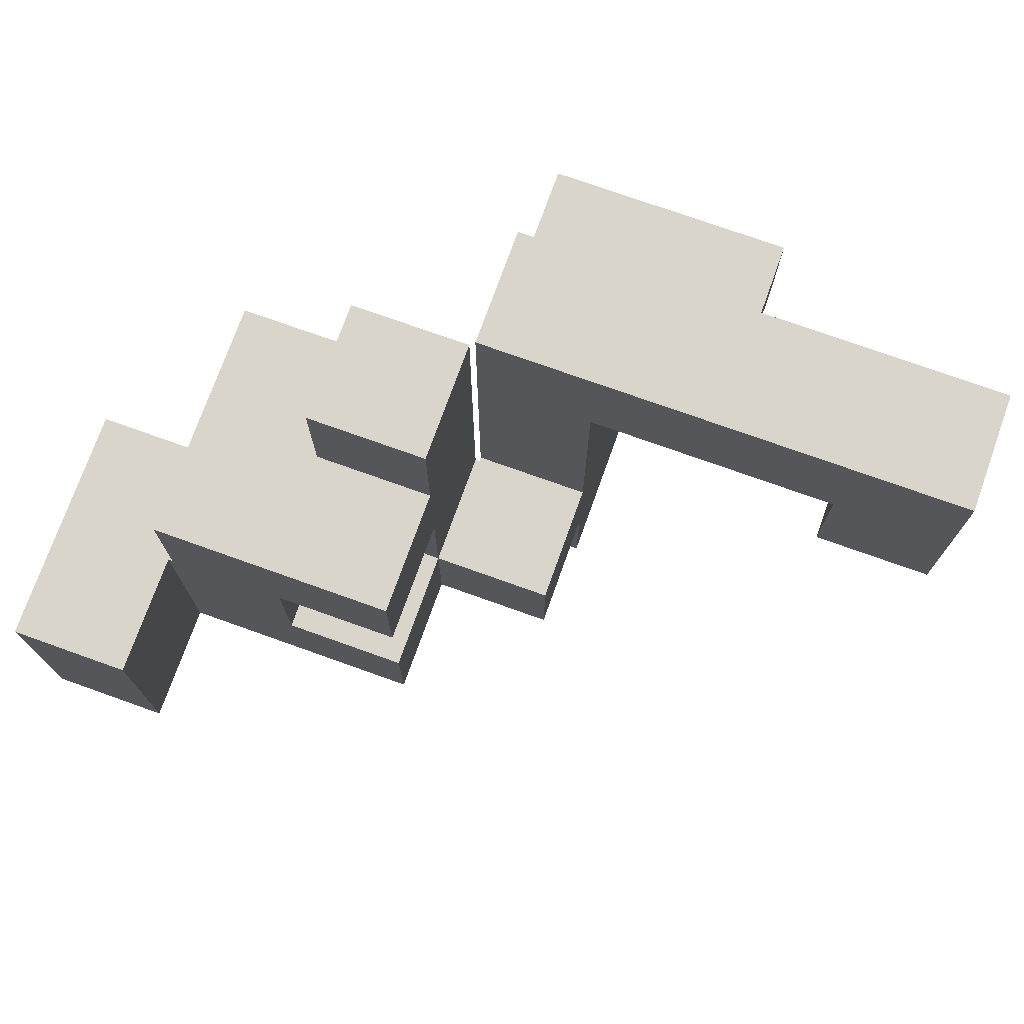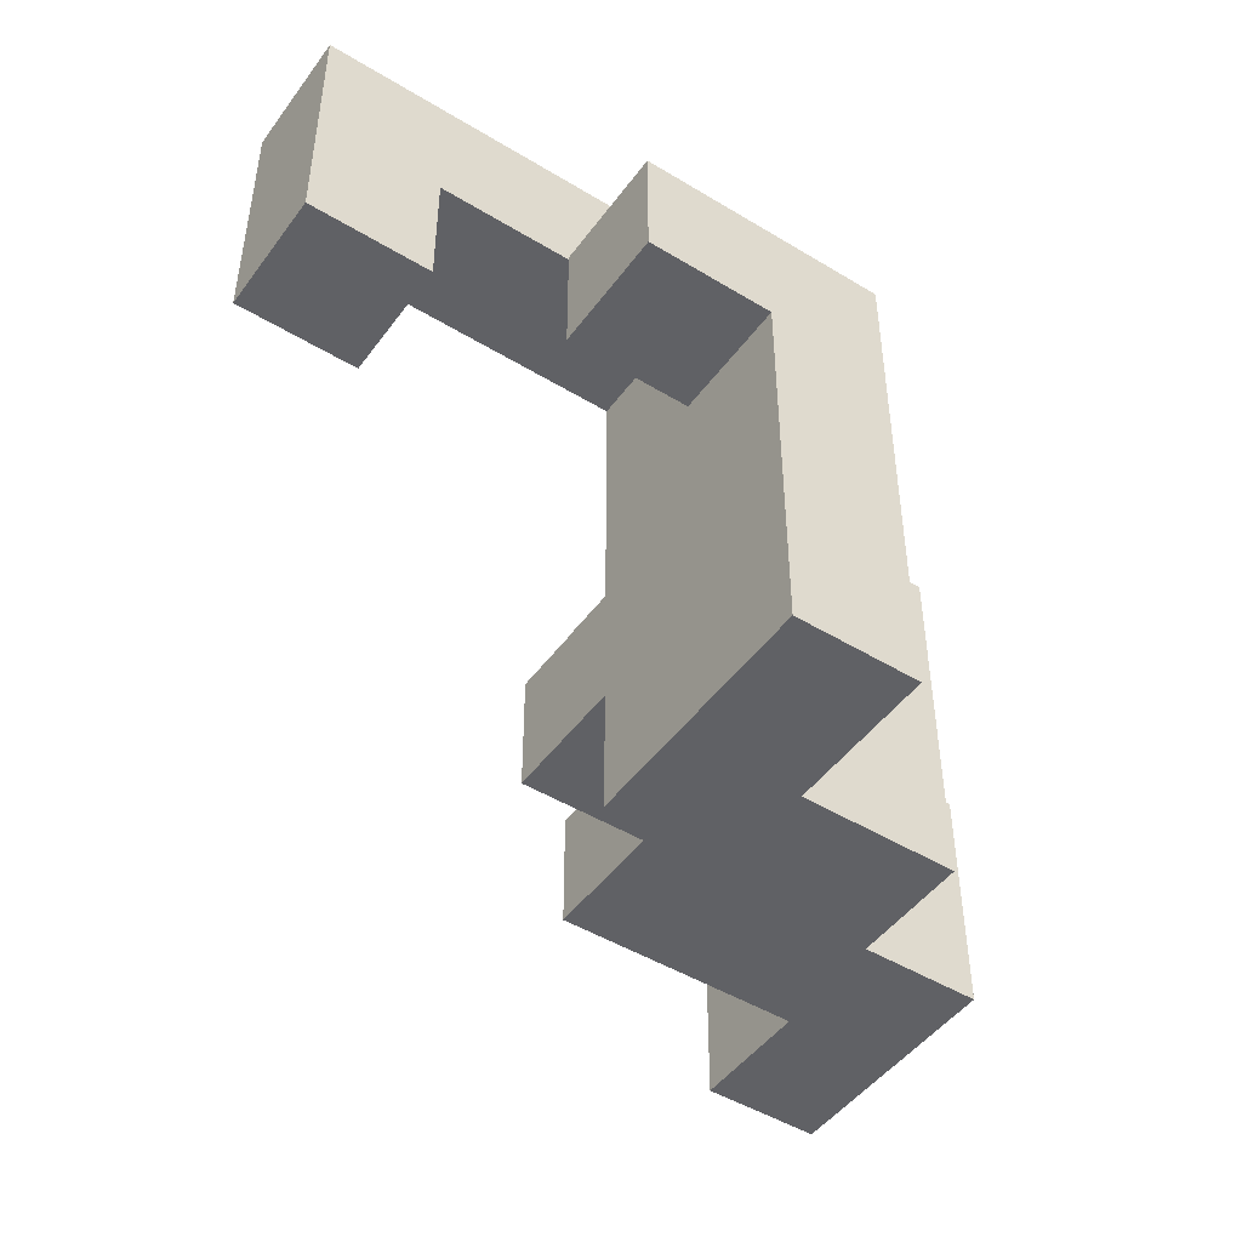
<metadata>
{"format":"obj","ext":"obj","renderer":"f3d","projection":"perspective","resolution":1024,"background":"white","views":[{"elev":74.4,"azim":19.7,"up":"+Z"},{"elev":-47.5,"azim":145.6,"up":"+Z"}]}
</metadata>
<code>
v -0.2643 -0.06427 -0.1976
v -0.2643 -0.06427 -0.06907
v -0.2643 0.06427 -0.06907
v -0.2643 0.06427 -0.1976
v -0.2643 0.06667 -0.06907
v -0.2643 0.06667 -0.1976
v -0.2643 -0.06427 -0.06667
v -0.2643 0.06427 -0.06667
v -0.2643 0.06667 -0.06667
v -0.1357 -0.06427 -0.1976
v -0.1357 0.06427 -0.1976
v -0.1357 0.06427 -0.06907
v -0.1357 -0.06427 -0.06907
v -0.1357 0.06667 -0.1976
v -0.1357 0.06667 -0.06907
v -0.1357 0.06427 -0.06667
v -0.1357 -0.06427 -0.06667
v -0.1357 0.06667 -0.06667
v -0.2643 0.06907 -0.06907
v -0.2643 0.06907 -0.1976
v -0.2643 0.1976 -0.06907
v -0.2643 0.1976 -0.1976
v -0.2643 0.06907 -0.06667
v -0.2643 0.1976 -0.06667
v -0.1357 0.06907 -0.1976
v -0.1357 0.06907 -0.06907
v -0.1357 0.1976 -0.1976
v -0.1357 0.1976 -0.06907
v -0.1357 0.06907 -0.06667
v -0.1357 0.1976 -0.06667
v -0.6643 -0.4643 -0.06427
v -0.6643 -0.4643 0.06427
v -0.6643 -0.3357 0.06427
v -0.6643 -0.3357 -0.06427
v -0.6643 -0.3333 0.06427
v -0.6643 -0.3333 -0.06427
v -0.6643 -0.4643 0.06667
v -0.6643 -0.3357 0.06667
v -0.6643 -0.3333 0.06667
v -0.5357 -0.4643 -0.06427
v -0.5357 -0.3357 -0.06427
v -0.5357 -0.3357 0.06427
v -0.5357 -0.4643 0.06427
v -0.5357 -0.3333 -0.06427
v -0.5357 -0.3333 0.06427
v -0.5357 -0.3357 0.06667
v -0.5357 -0.4643 0.06667
v -0.5357 -0.3333 0.06667
v -0.6643 -0.3309 0.06427
v -0.6643 -0.3309 -0.06427
v -0.6643 -0.2024 0.06427
v -0.6643 -0.2024 -0.06427
v -0.6643 -0.3309 0.06667
v -0.6643 -0.2024 0.06667
v -0.5357 -0.3309 -0.06427
v -0.5357 -0.3309 0.06427
v -0.5357 -0.3309 0.06667
v -0.5333 -0.3309 -0.06427
v -0.5333 -0.3309 0.06427
v -0.5333 -0.3309 0.06667
v -0.5357 -0.2024 0.06427
v -0.5357 -0.2024 -0.06427
v -0.5357 -0.2024 0.06667
v -0.5333 -0.2024 0.06427
v -0.5333 -0.2024 -0.06427
v -0.5333 -0.2024 0.06667
v -0.5309 -0.2024 -0.06427
v -0.5309 -0.2024 0.06427
v -0.5309 -0.2 0.06427
v -0.5309 -0.2 -0.06427
v -0.5309 -0.2024 0.06667
v -0.5309 -0.2 0.06667
v -0.4024 -0.3309 0.06427
v -0.4024 -0.2024 0.06427
v -0.4024 -0.2024 0.06667
v -0.4024 -0.3309 0.06667
v -0.4024 -0.2 0.06427
v -0.4024 -0.2 0.06667
v -0.5309 -0.3309 -0.06427
v -0.5309 -0.3309 0.06427
v -0.5309 -0.3309 0.06667
v -0.4024 -0.3309 -0.06427
v -0.4 -0.3309 -0.06427
v -0.4 -0.3309 0.06427
v -0.4024 -0.2024 -0.06427
v -0.4 -0.2024 -0.06427
v -0.4024 -0.2 -0.06427
v -0.4 -0.2 -0.06427
v -0.4 -0.2024 0.06427
v -0.4 -0.2 0.06427
v -0.2691 -0.3309 -0.06427
v -0.2691 -0.2024 -0.06427
v -0.2691 -0.2024 0.06427
v -0.2691 -0.3309 0.06427
v -0.2691 -0.2 -0.06427
v -0.2691 -0.2 0.06427
v -0.3976 -0.3309 -0.06427
v -0.3976 -0.3309 0.06427
v -0.3976 -0.2024 -0.06427
v -0.3976 -0.2 -0.06427
v -0.3976 -0.2024 0.06427
v -0.3976 -0.2 0.06427
v -0.5309 -0.1976 0.06427
v -0.5309 -0.1976 -0.06427
v -0.5309 -0.06907 0.06427
v -0.5309 -0.06907 -0.06427
v -0.5309 -0.1976 0.06667
v -0.5309 -0.06907 0.06667
v -0.4 -0.1976 0.06427
v -0.4 -0.1976 0.06667
v -0.4 -0.2 0.06667
v -0.4024 -0.06907 0.06427
v -0.4024 -0.06907 -0.06427
v -0.4024 -0.06907 0.06667
v -0.4 -0.06907 0.06427
v -0.4 -0.06907 -0.06427
v -0.4 -0.06907 0.06667
v -0.4024 -0.1976 -0.06427
v -0.4 -0.1976 -0.06427
v -0.4024 -0.1976 0.06667
v -0.2691 -0.1976 -0.06427
v -0.2691 -0.1976 0.06427
v -0.2691 -0.06907 0.06427
v -0.2691 -0.06907 0.06667
v -0.2691 -0.1976 0.06667
v -0.3976 -0.1976 0.06427
v -0.3976 -0.1976 0.06667
v -0.2667 -0.1976 -0.06427
v -0.2667 -0.1976 0.06427
v -0.3976 -0.06907 0.06427
v -0.3976 -0.06907 -0.06427
v -0.3976 -0.06907 0.06667
v -0.2691 -0.06907 -0.06427
v -0.2667 -0.06907 0.06427
v -0.2667 -0.06907 -0.06427
v -0.3976 -0.1976 -0.06427
v -0.2643 -0.06907 -0.06427
v -0.2643 -0.06907 0.06427
v -0.2643 -0.06667 0.06427
v -0.2643 -0.06667 -0.06427
v -0.1357 -0.1976 -0.06427
v -0.1357 -0.06907 -0.06427
v -0.1357 -0.06907 0.06427
v -0.1357 -0.1976 0.06427
v -0.1357 -0.06667 -0.06427
v -0.1357 -0.06667 0.06427
v -0.2643 -0.1976 -0.06427
v -0.2643 -0.1976 0.06427
v -0.2643 -0.06427 -0.06427
v -0.2643 0.06427 -0.06427
v -0.2643 0.06667 -0.06427
v -0.2643 -0.06427 0.06427
v -0.2643 0.06427 0.06427
v -0.2643 0.06667 0.06427
v -0.2643 -0.06427 0.06667
v -0.2643 0.06427 0.06667
v -0.2643 0.06667 0.06667
v -0.1357 0.06427 -0.06427
v -0.1357 -0.06427 -0.06427
v -0.1357 0.06667 -0.06427
v -0.1357 -0.06427 0.06427
v -0.1357 0.06427 0.06427
v -0.1357 0.06667 0.06427
v -0.1357 0.06427 0.06667
v -0.1357 -0.06427 0.06667
v -0.1357 0.06667 0.06667
v -0.2643 0.06907 -0.06427
v -0.2643 0.1976 -0.06427
v -0.2643 0.06907 0.06427
v -0.2643 0.1976 0.06427
v -0.2643 0.06907 0.06667
v -0.2643 0.1976 0.06667
v -0.1357 0.06907 -0.06427
v -0.1357 0.1976 -0.06427
v -0.1357 0.06907 0.06427
v -0.1357 0.1976 0.06427
v -0.1357 0.06907 0.06667
v -0.1357 0.1976 0.06667
v -0.6643 -0.4643 0.06907
v -0.6643 -0.3357 0.06907
v -0.6643 -0.3333 0.06907
v -0.6643 -0.4643 0.1976
v -0.6643 -0.3357 0.1976
v -0.6643 -0.3333 0.1976
v -0.5357 -0.3357 0.06907
v -0.5357 -0.4643 0.06907
v -0.5357 -0.3333 0.06907
v -0.5357 -0.3357 0.1976
v -0.5357 -0.4643 0.1976
v -0.5357 -0.3333 0.1976
v -0.6643 -0.3309 0.06907
v -0.6643 -0.2024 0.06907
v -0.6643 -0.3309 0.1976
v -0.6643 -0.2024 0.1976
v -0.5357 -0.3309 0.06907
v -0.5357 -0.3309 0.1976
v -0.5333 -0.3309 0.06907
v -0.5333 -0.3309 0.1976
v -0.5357 -0.2024 0.06907
v -0.5357 -0.2024 0.1976
v -0.5333 -0.2024 0.06907
v -0.5333 -0.2024 0.1976
v -0.5309 -0.2024 0.06907
v -0.5309 -0.2 0.06907
v -0.5309 -0.2024 0.1976
v -0.5309 -0.2 0.1976
v -0.5309 -0.3309 0.1976
v -0.5309 -0.3309 0.2
v -0.5309 -0.2024 0.2
v -0.5309 -0.2 0.2
v -0.4024 -0.2024 0.06907
v -0.4024 -0.3309 0.06907
v -0.4024 -0.2 0.06907
v -0.4024 -0.2024 0.1976
v -0.4024 -0.3309 0.1976
v -0.4024 -0.2 0.1976
v -0.4024 -0.2024 0.2
v -0.4024 -0.3309 0.2
v -0.4024 -0.2 0.2
v -0.5309 -0.3309 0.06907
v -0.5309 -0.1976 0.06907
v -0.5309 -0.06907 0.06907
v -0.5309 -0.1976 0.1976
v -0.5309 -0.06907 0.1976
v -0.5309 -0.1976 0.2
v -0.5309 -0.06907 0.2
v -0.4024 -0.1976 0.06907
v -0.4024 -0.1976 0.1976
v -0.4024 -0.1976 0.2
v -0.4 -0.1976 0.06907
v -0.4 -0.1976 0.1976
v -0.4 -0.1976 0.2
v -0.4024 -0.06907 0.06907
v -0.4024 -0.06907 0.1976
v -0.4024 -0.06907 0.2
v -0.4 -0.06907 0.06907
v -0.4 -0.06907 0.1976
v -0.4 -0.06907 0.2
v -0.2691 -0.06907 0.06907
v -0.2691 -0.1976 0.06907
v -0.2691 -0.06907 0.1976
v -0.2691 -0.1976 0.1976
v -0.2691 -0.06907 0.2
v -0.2691 -0.1976 0.2
v -0.3976 -0.1976 0.06907
v -0.3976 -0.1976 0.1976
v -0.3976 -0.1976 0.2
v -0.3976 -0.06907 0.06907
v -0.3976 -0.06907 0.1976
v -0.3976 -0.06907 0.2
v -0.2643 -0.06427 0.06907
v -0.2643 0.06427 0.06907
v -0.2643 0.06667 0.06907
v -0.2643 -0.06427 0.1976
v -0.2643 0.06427 0.1976
v -0.2643 0.06667 0.1976
v -0.2643 -0.06427 0.2
v -0.2643 0.06427 0.2
v -0.2643 0.06667 0.2
v -0.1357 0.06427 0.06907
v -0.1357 -0.06427 0.06907
v -0.1357 0.06667 0.06907
v -0.1357 0.06427 0.1976
v -0.1357 -0.06427 0.1976
v -0.1357 0.06667 0.1976
v -0.1357 0.06427 0.2
v -0.1357 -0.06427 0.2
v -0.1357 0.06667 0.2
v -0.2643 0.06907 0.06907
v -0.2643 0.1976 0.06907
v -0.2643 0.06907 0.1976
v -0.2643 0.1976 0.1976
v -0.2643 0.06907 0.2
v -0.2643 0.1976 0.2
v -0.1357 0.06907 0.06907
v -0.1357 0.1976 0.06907
v -0.1357 0.06907 0.1976
v -0.1357 0.1976 0.1976
v -0.1357 0.06907 0.2
v -0.1357 0.1976 0.2
v -0.5309 -0.3309 0.2024
v -0.5309 -0.2024 0.2024
v -0.5309 -0.2 0.2024
v -0.5309 -0.3309 0.3309
v -0.5309 -0.2024 0.3309
v -0.5309 -0.2 0.3309
v -0.4024 -0.2024 0.2024
v -0.4024 -0.3309 0.2024
v -0.4024 -0.2 0.2024
v -0.4024 -0.3309 0.3309
v -0.4 -0.3309 0.2024
v -0.4 -0.3309 0.3309
v -0.4 -0.2024 0.2024
v -0.4 -0.2 0.2024
v -0.4024 -0.2024 0.3309
v -0.4 -0.2024 0.3309
v -0.4024 -0.2 0.3309
v -0.4 -0.2 0.3309
v -0.2691 -0.3309 0.2024
v -0.2691 -0.2024 0.2024
v -0.2691 -0.2024 0.3309
v -0.2691 -0.3309 0.3309
v -0.2691 -0.2 0.2024
v -0.2691 -0.2 0.3309
v -0.3976 -0.3309 0.2024
v -0.3976 -0.3309 0.3309
v -0.3976 -0.2024 0.2024
v -0.3976 -0.2 0.2024
v -0.3976 -0.2024 0.3309
v -0.3976 -0.2 0.3309
v -0.5309 -0.1976 0.2024
v -0.5309 -0.06907 0.2024
v -0.5309 -0.1976 0.3309
v -0.5309 -0.06907 0.3309
v -0.4 -0.2 0.2
v -0.4 -0.1976 0.2024
v -0.4024 -0.06907 0.2024
v -0.4024 -0.06907 0.3309
v -0.4 -0.06907 0.2024
v -0.4 -0.06907 0.3309
v -0.4024 -0.1976 0.3309
v -0.4 -0.1976 0.3309
v -0.3976 -0.1976 0.3309
v -0.3976 -0.1976 0.3333
v -0.3976 -0.06907 0.3333
v -0.3976 -0.06907 0.3309
v -0.2691 -0.06907 0.2024
v -0.2691 -0.1976 0.2024
v -0.2691 -0.1976 0.3309
v -0.2691 -0.06907 0.3309
v -0.2691 -0.06907 0.3333
v -0.2691 -0.1976 0.3333
v -0.3976 -0.1976 0.2024
v -0.3976 -0.06907 0.2024
v -0.2643 -0.06427 0.2024
v -0.2643 0.06427 0.2024
v -0.2643 0.06667 0.2024
v -0.2643 -0.06427 0.3309
v -0.2643 0.06427 0.3309
v -0.2643 0.06667 0.3309
v -0.2643 -0.06427 0.3333
v -0.2643 0.06427 0.3333
v -0.1357 0.06427 0.2024
v -0.1357 -0.06427 0.2024
v -0.1357 0.06667 0.2024
v -0.1357 0.06427 0.3309
v -0.1357 -0.06427 0.3309
v -0.1357 0.06667 0.3309
v -0.1357 0.06427 0.3333
v -0.1357 -0.06427 0.3333
v 0.1357 -0.06427 0.2024
v 0.1357 -0.06427 0.3309
v 0.1357 0.06427 0.3309
v 0.1357 0.06427 0.2024
v 0.1357 -0.06427 0.3333
v 0.1357 0.06427 0.3333
v 0.2643 -0.06427 0.2024
v 0.2643 0.06427 0.2024
v 0.2643 0.06427 0.3309
v 0.2643 -0.06427 0.3309
v 0.2643 0.06427 0.3333
v 0.2643 -0.06427 0.3333
v -0.2643 0.06907 0.2024
v -0.2643 0.1976 0.2024
v -0.2643 0.06907 0.3309
v -0.2643 0.1976 0.3309
v -0.1357 0.06907 0.2024
v -0.1357 0.1976 0.2024
v -0.1357 0.06907 0.3309
v -0.1333 0.06907 0.2024
v -0.1333 0.06907 0.3309
v -0.1357 0.1976 0.3309
v -0.1333 0.1976 0.3309
v -0.1333 0.1976 0.2024
v -0.0024 0.06907 0.2024
v -0.0024 0.1976 0.2024
v -0.0024 0.1976 0.3309
v -0.0024 0.06907 0.3309
v -0.1309 0.06907 0.2024
v -0.1309 0.06907 0.3309
v -0.1309 0.1976 0.3309
v -0.1309 0.1976 0.2024
v -0.3976 -0.1976 0.3357
v -0.3976 -0.06907 0.3357
v -0.3976 -0.1976 0.4643
v -0.3976 -0.06907 0.4643
v -0.2691 -0.06907 0.3357
v -0.2691 -0.1976 0.3357
v -0.2691 -0.06907 0.4643
v -0.2691 -0.1976 0.4643
v -0.2643 -0.06427 0.3357
v -0.2643 0.06427 0.3357
v -0.2643 -0.06427 0.4643
v -0.2643 0.06427 0.4643
v -0.1357 0.06427 0.3357
v -0.1357 -0.06427 0.3357
v -0.1357 -0.06427 0.4643
v -0.1333 -0.06427 0.3357
v -0.1333 -0.06427 0.4643
v -0.1357 0.06427 0.4643
v -0.1333 0.06427 0.4643
v -0.1333 0.06427 0.3357
v -0.1309 -0.06427 0.3357
v -0.1309 -0.06427 0.4643
v -0.0024 -0.06427 0.3357
v -0.0024 -0.06427 0.4643
v 0 -0.06427 0.3357
v 0 -0.06427 0.4643
v -0.1309 0.06427 0.4643
v -0.1309 0.06427 0.3357
v -0.0024 0.06427 0.4643
v -0.0024 0.06427 0.3357
v 0 0.06427 0.4643
v 0 0.06427 0.3357
v 0.0024 -0.06427 0.3357
v 0.0024 -0.06427 0.4643
v 0.1309 -0.06427 0.3357
v 0.1309 -0.06427 0.4643
v 0.1333 -0.06427 0.3357
v 0.1333 -0.06427 0.4643
v 0.0024 0.06427 0.4643
v 0.0024 0.06427 0.3357
v 0.1309 0.06427 0.4643
v 0.1309 0.06427 0.3357
v 0.1333 0.06427 0.4643
v 0.1333 0.06427 0.3357
v 0.1357 -0.06427 0.3357
v 0.1357 0.06427 0.3357
v 0.2643 0.06427 0.3357
v 0.2643 -0.06427 0.3357
v 0.2643 0.06427 0.4643
v 0.2643 -0.06427 0.4643
v 0.1357 -0.06427 0.4643
v 0.1357 0.06427 0.4643
f 1 2 3 4
f 4 3 5 6
f 2 7 8 3
f 3 8 9 5
f 10 11 12 13
f 11 14 15 12
f 13 12 16 17
f 12 15 18 16
f 1 10 13 2
f 2 13 17 7
f 1 4 11 10
f 4 6 14 11
f 6 5 19 20
f 20 19 21 22
f 5 9 23 19
f 19 23 24 21
f 14 25 26 15
f 25 27 28 26
f 15 26 29 18
f 26 28 30 29
f 22 21 28 27
f 21 24 30 28
f 6 20 25 14
f 20 22 27 25
f 31 32 33 34
f 34 33 35 36
f 32 37 38 33
f 33 38 39 35
f 40 41 42 43
f 41 44 45 42
f 43 42 46 47
f 42 45 48 46
f 31 40 43 32
f 32 43 47 37
f 31 34 41 40
f 34 36 44 41
f 36 35 49 50
f 50 49 51 52
f 35 39 53 49
f 49 53 54 51
f 44 55 56 45
f 45 56 57 48
f 55 58 59 56
f 56 59 60 57
f 52 51 61 62
f 51 54 63 61
f 62 61 64 65
f 61 63 66 64
f 36 50 55 44
f 50 52 62 55
f 55 62 65 58
f 67 68 69 70
f 68 71 72 69
f 73 74 75 76
f 74 77 78 75
f 58 79 80 59
f 59 80 81 60
f 79 82 73 80
f 80 73 76 81
f 82 83 84 73
f 65 64 68 67
f 64 66 71 68
f 58 65 67 79
f 79 67 85 82
f 82 85 86 83
f 67 70 87 85
f 85 87 88 86
f 73 84 89 74
f 74 89 90 77
f 91 92 93 94
f 92 95 96 93
f 83 97 98 84
f 97 91 94 98
f 83 86 99 97
f 97 99 92 91
f 86 88 100 99
f 99 100 95 92
f 84 98 101 89
f 98 94 93 101
f 89 101 102 90
f 101 93 96 102
f 70 69 103 104
f 104 103 105 106
f 69 72 107 103
f 103 107 108 105
f 90 109 110 111
f 77 90 111 78
f 106 105 112 113
f 105 108 114 112
f 113 112 115 116
f 112 114 117 115
f 70 104 118 87
f 87 118 119 88
f 104 106 113 118
f 118 113 116 119
f 78 111 110 120
f 95 121 122 96
f 122 123 124 125
f 109 126 127 110
f 126 122 125 127
f 121 128 129 122
f 116 115 130 131
f 115 117 132 130
f 131 130 123 133
f 130 132 124 123
f 133 123 134 135
f 88 119 136 100
f 100 136 121 95
f 119 116 131 136
f 136 131 133 121
f 121 133 135 128
f 90 102 126 109
f 102 96 122 126
f 122 129 134 123
f 137 138 139 140
f 141 142 143 144
f 142 145 146 143
f 128 147 148 129
f 147 141 144 148
f 135 134 138 137
f 128 135 137 147
f 147 137 142 141
f 137 140 145 142
f 129 148 138 134
f 148 144 143 138
f 138 143 146 139
f 7 149 150 8
f 8 150 151 9
f 140 139 152 149
f 149 152 153 150
f 150 153 154 151
f 152 155 156 153
f 153 156 157 154
f 17 16 158 159
f 16 18 160 158
f 145 159 161 146
f 159 158 162 161
f 158 160 163 162
f 161 162 164 165
f 162 163 166 164
f 7 17 159 149
f 152 161 165 155
f 140 149 159 145
f 139 146 161 152
f 9 151 167 23
f 23 167 168 24
f 151 154 169 167
f 167 169 170 168
f 154 157 171 169
f 169 171 172 170
f 18 29 173 160
f 29 30 174 173
f 160 173 175 163
f 173 174 176 175
f 163 175 177 166
f 175 176 178 177
f 24 168 174 30
f 168 170 176 174
f 170 172 178 176
f 37 179 180 38
f 38 180 181 39
f 179 182 183 180
f 180 183 184 181
f 47 46 185 186
f 46 48 187 185
f 186 185 188 189
f 185 187 190 188
f 37 47 186 179
f 179 186 189 182
f 182 189 188 183
f 183 188 190 184
f 39 181 191 53
f 53 191 192 54
f 181 184 193 191
f 191 193 194 192
f 48 57 195 187
f 187 195 196 190
f 57 60 197 195
f 195 197 198 196
f 54 192 199 63
f 192 194 200 199
f 63 199 201 66
f 199 200 202 201
f 184 190 196 193
f 193 196 200 194
f 196 198 202 200
f 71 203 204 72
f 203 205 206 204
f 207 208 209 205
f 205 209 210 206
f 76 75 211 212
f 75 78 213 211
f 212 211 214 215
f 211 213 216 214
f 215 214 217 218
f 214 216 219 217
f 60 81 220 197
f 197 220 207 198
f 81 76 212 220
f 220 212 215 207
f 207 215 218 208
f 66 201 203 71
f 201 202 205 203
f 198 207 205 202
f 72 204 221 107
f 107 221 222 108
f 204 206 223 221
f 221 223 224 222
f 206 210 225 223
f 223 225 226 224
f 78 120 227 213
f 213 227 228 216
f 216 228 229 219
f 120 110 230 227
f 227 230 231 228
f 228 231 232 229
f 108 222 233 114
f 222 224 234 233
f 224 226 235 234
f 114 233 236 117
f 233 234 237 236
f 234 235 238 237
f 125 124 239 240
f 240 239 241 242
f 242 241 243 244
f 110 127 245 230
f 230 245 246 231
f 231 246 247 232
f 127 125 240 245
f 245 240 242 246
f 246 242 244 247
f 117 236 248 132
f 236 237 249 248
f 237 238 250 249
f 132 248 239 124
f 248 249 241 239
f 249 250 243 241
f 155 251 252 156
f 156 252 253 157
f 251 254 255 252
f 252 255 256 253
f 254 257 258 255
f 255 258 259 256
f 165 164 260 261
f 164 166 262 260
f 261 260 263 264
f 260 262 265 263
f 264 263 266 267
f 263 265 268 266
f 155 165 261 251
f 251 261 264 254
f 254 264 267 257
f 157 253 269 171
f 171 269 270 172
f 253 256 271 269
f 269 271 272 270
f 256 259 273 271
f 271 273 274 272
f 166 177 275 262
f 177 178 276 275
f 262 275 277 265
f 275 276 278 277
f 265 277 279 268
f 277 278 280 279
f 172 270 276 178
f 270 272 278 276
f 272 274 280 278
f 208 281 282 209
f 209 282 283 210
f 281 284 285 282
f 282 285 286 283
f 218 217 287 288
f 217 219 289 287
f 208 218 288 281
f 281 288 290 284
f 288 291 292 290
f 288 287 293 291
f 287 289 294 293
f 284 290 295 285
f 290 292 296 295
f 285 295 297 286
f 295 296 298 297
f 299 300 301 302
f 300 303 304 301
f 291 305 306 292
f 305 299 302 306
f 291 293 307 305
f 305 307 300 299
f 293 294 308 307
f 307 308 303 300
f 292 306 309 296
f 306 302 301 309
f 296 309 310 298
f 309 301 304 310
f 210 283 311 225
f 225 311 312 226
f 283 286 313 311
f 311 313 314 312
f 315 232 316 294
f 219 315 294 289
f 226 312 317 235
f 312 314 318 317
f 235 317 319 238
f 317 318 320 319
f 219 229 232 315
f 286 297 321 313
f 297 298 322 321
f 313 321 318 314
f 321 322 320 318
f 323 324 325 326
f 244 243 327 328
f 303 328 329 304
f 328 327 330 329
f 329 330 331 332
f 232 247 333 316
f 247 244 328 333
f 323 329 332 324
f 238 319 334 250
f 319 320 326 334
f 250 334 327 243
f 334 326 330 327
f 326 325 331 330
f 294 316 333 308
f 308 333 328 303
f 298 310 323 322
f 310 304 329 323
f 322 323 326 320
f 257 335 336 258
f 258 336 337 259
f 335 338 339 336
f 336 339 340 337
f 338 341 342 339
f 267 266 343 344
f 266 268 345 343
f 344 343 346 347
f 343 345 348 346
f 347 346 349 350
f 257 267 344 335
f 335 344 347 338
f 338 347 350 341
f 339 342 349 346
f 339 346 348 340
f 351 352 353 354
f 352 355 356 353
f 357 358 359 360
f 360 359 361 362
f 351 357 360 352
f 352 360 362 355
f 354 353 359 358
f 353 356 361 359
f 351 354 358 357
f 259 337 363 273
f 273 363 364 274
f 337 340 365 363
f 363 365 366 364
f 268 279 367 345
f 279 280 368 367
f 345 367 369 348
f 367 370 371 369
f 274 364 368 280
f 364 366 372 368
f 368 372 373 374
f 367 368 374 370
f 340 348 369 365
f 365 369 372 366
f 369 371 373 372
f 375 376 377 378
f 370 379 380 371
f 379 375 378 380
f 374 373 381 382
f 382 381 377 376
f 370 374 382 379
f 379 382 376 375
f 371 380 381 373
f 380 378 377 381
f 324 383 384 325
f 383 385 386 384
f 332 331 387 388
f 388 387 389 390
f 324 332 388 383
f 383 388 390 385
f 325 384 387 331
f 384 386 389 387
f 385 390 389 386
f 341 391 392 342
f 391 393 394 392
f 350 349 395 396
f 341 350 396 391
f 391 396 397 393
f 396 398 399 397
f 342 392 395 349
f 392 394 400 395
f 395 400 401 402
f 396 395 402 398
f 393 397 400 394
f 397 399 401 400
f 398 403 404 399
f 403 405 406 404
f 405 407 408 406
f 402 401 409 410
f 410 409 411 412
f 412 411 413 414
f 398 402 410 403
f 403 410 412 405
f 405 412 414 407
f 399 404 409 401
f 404 406 411 409
f 406 408 413 411
f 407 415 416 408
f 415 417 418 416
f 417 419 420 418
f 414 413 421 422
f 422 421 423 424
f 424 423 425 426
f 407 414 422 415
f 415 422 424 417
f 417 424 426 419
f 408 416 421 413
f 416 418 423 421
f 418 420 425 423
f 355 427 428 356
f 362 361 429 430
f 430 429 431 432
f 419 427 433 420
f 355 362 430 427
f 427 430 432 433
f 426 425 434 428
f 356 428 429 361
f 428 434 431 429
f 419 426 428 427
f 420 433 434 425
f 433 432 431 434

</code>
